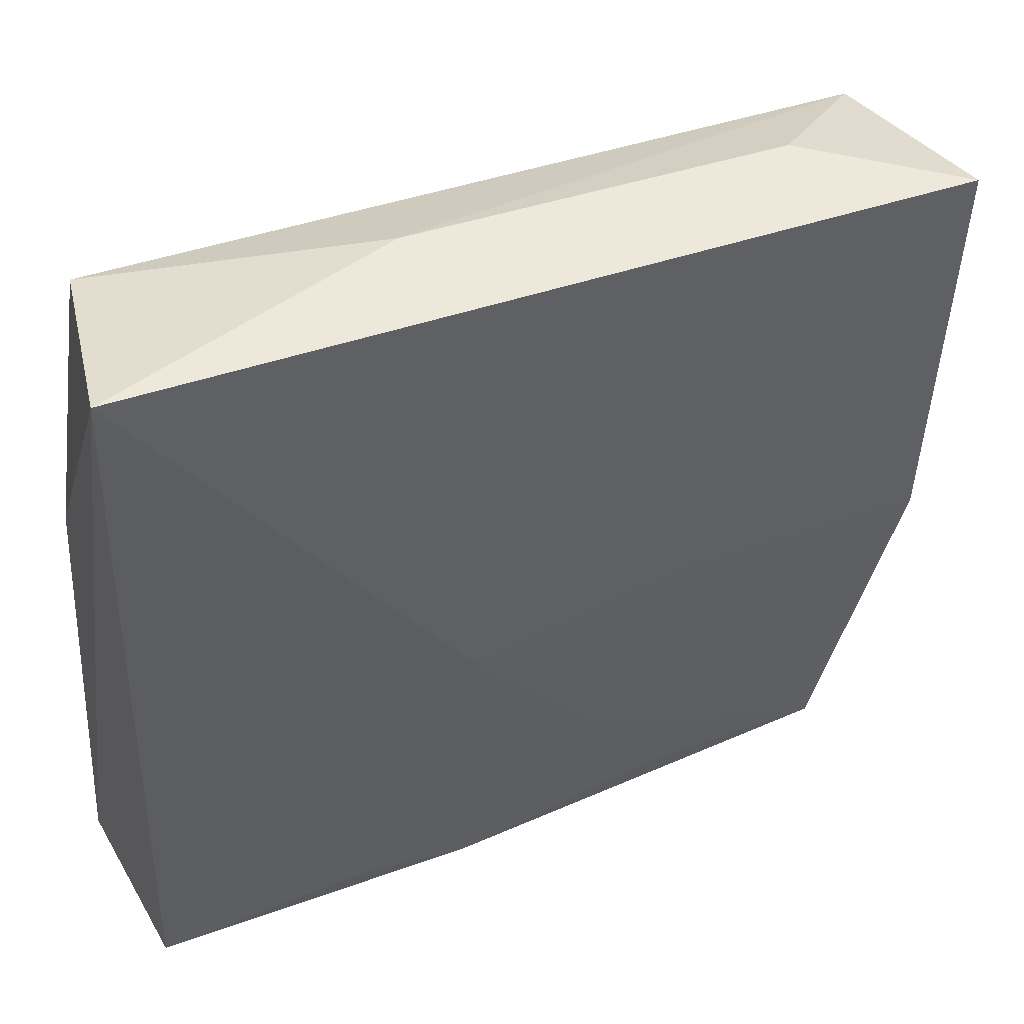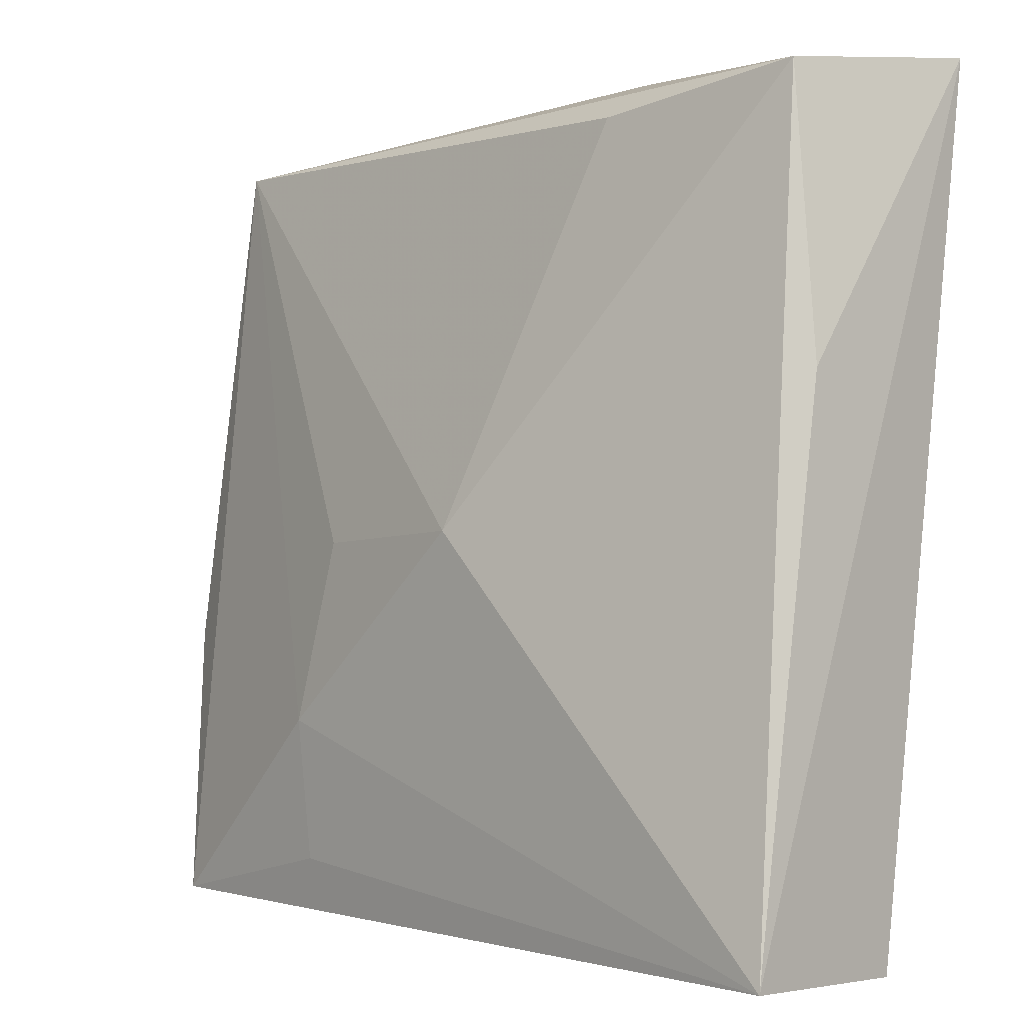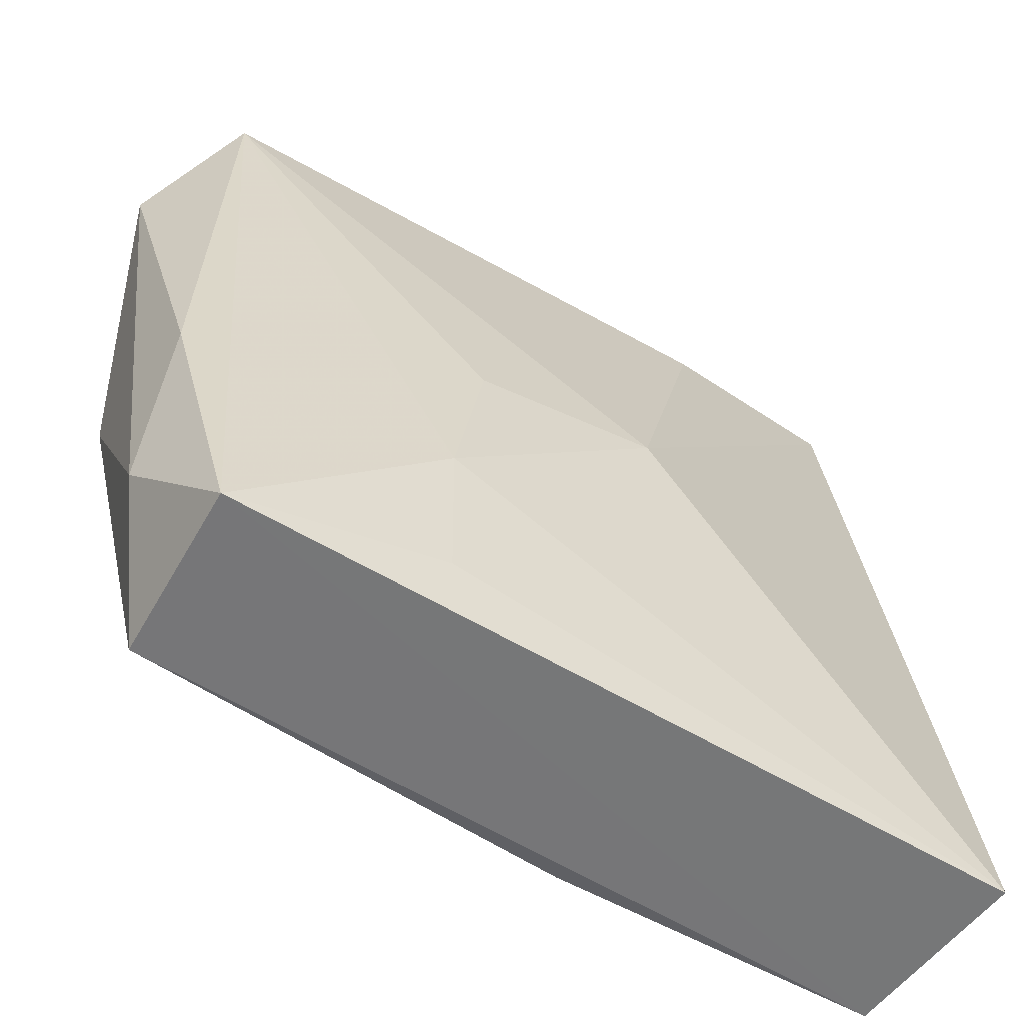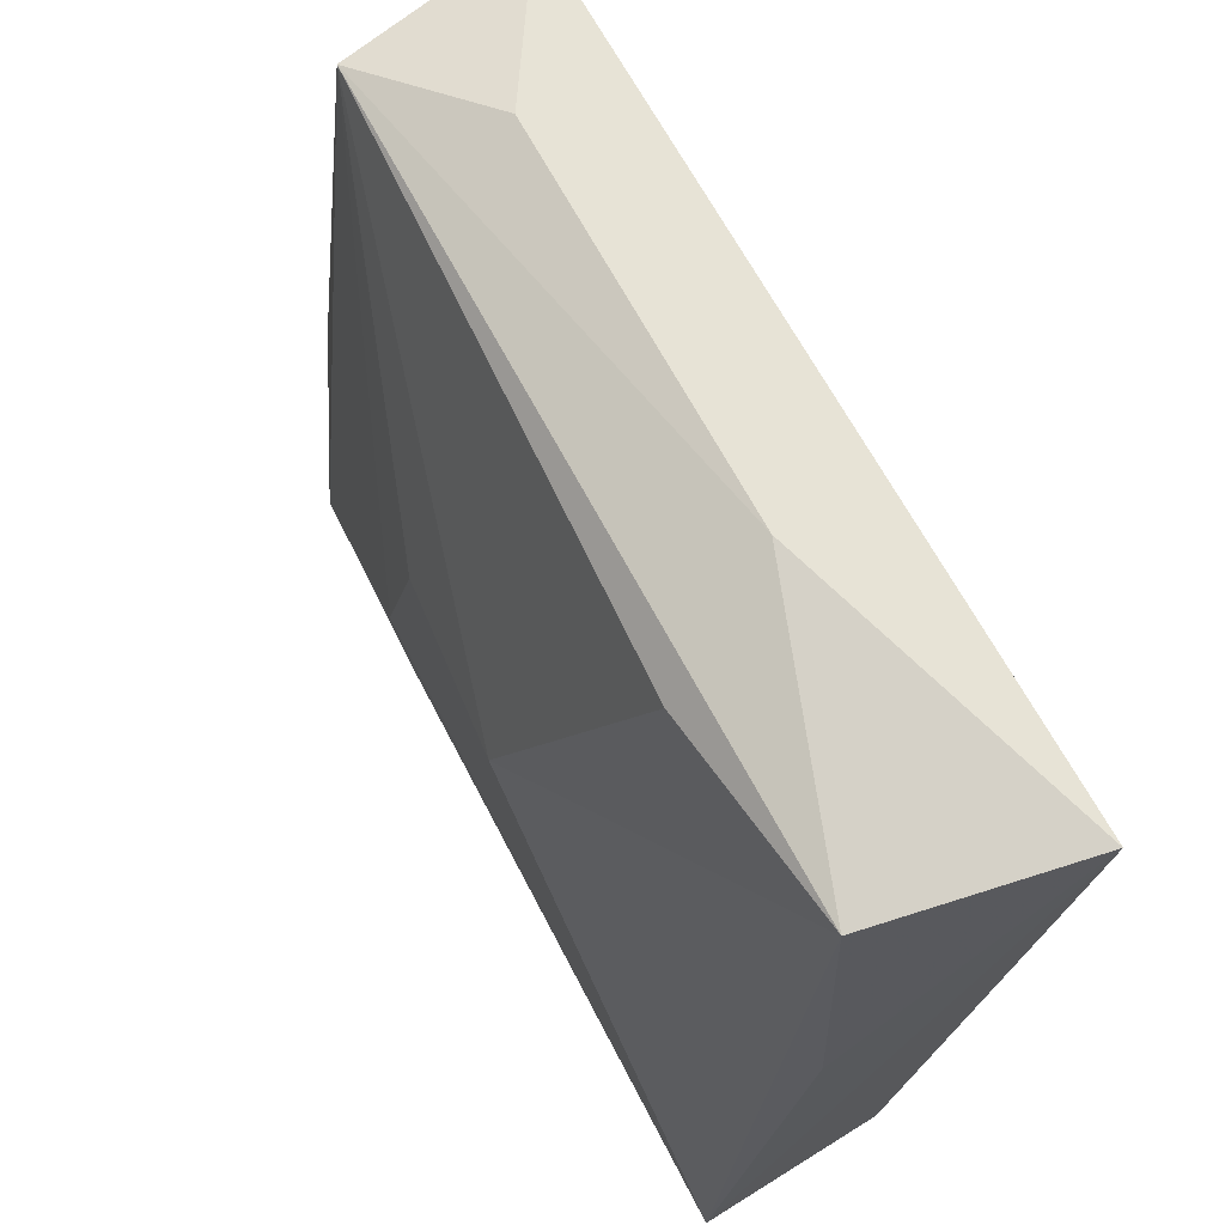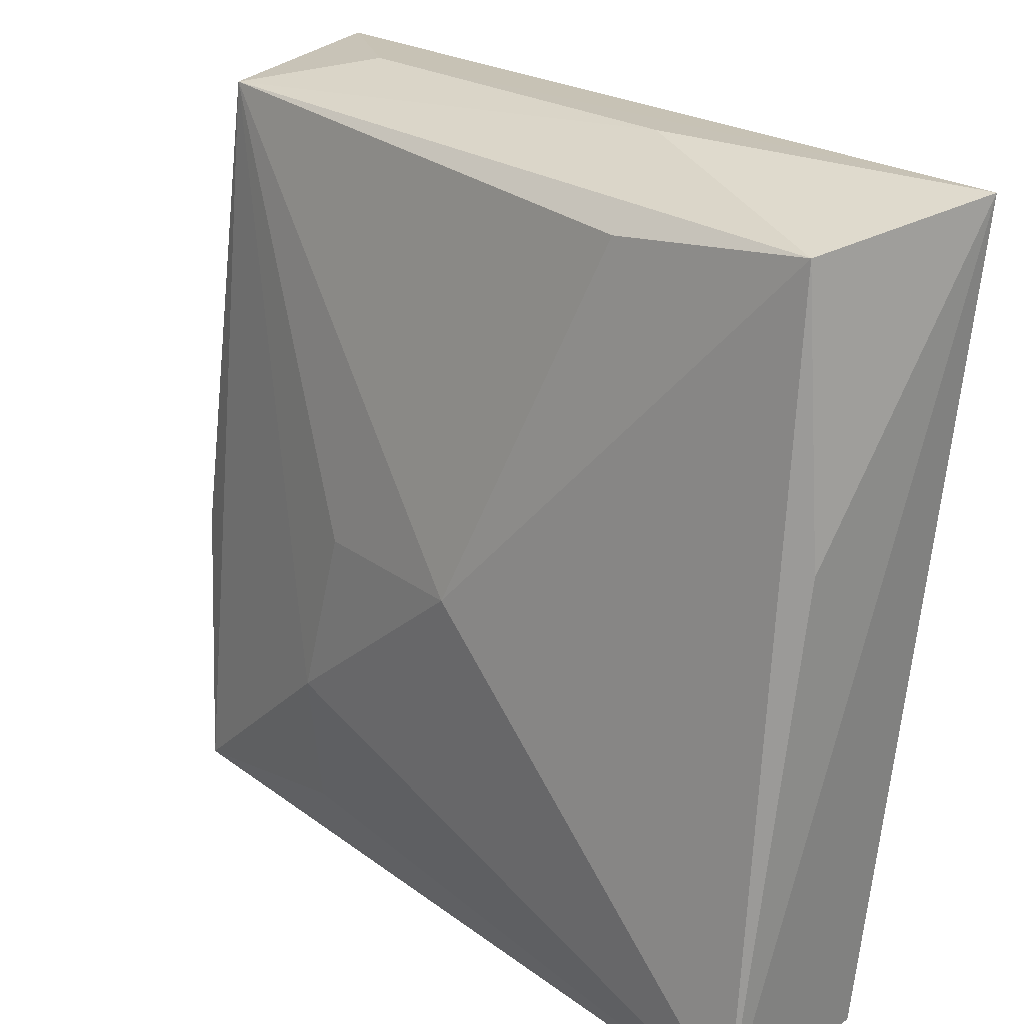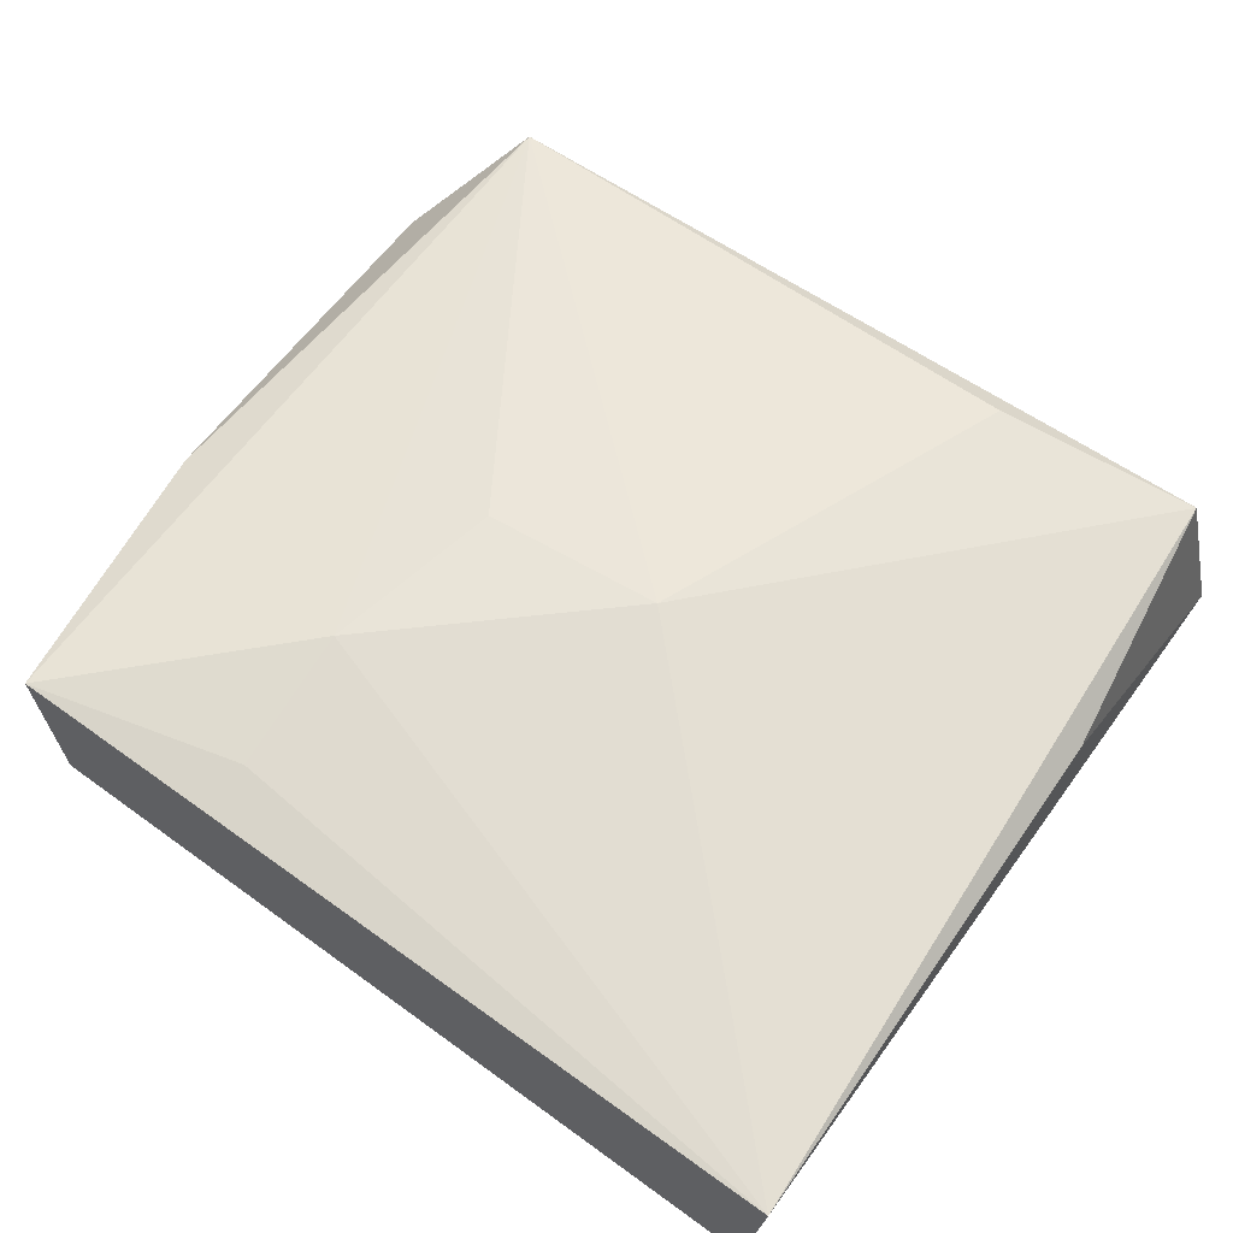
<metadata>
{"format":"obj","ext":"obj","renderer":"f3d","projection":"perspective","resolution":1024,"background":"white","views":[{"elev":43.1,"azim":154.7,"up":"+Y"},{"elev":-1.1,"azim":45.7,"up":"+Y"},{"elev":-54.3,"azim":-33.7,"up":"+Y"},{"elev":70.5,"azim":61.4,"up":"+Y"},{"elev":27.2,"azim":46.4,"up":"+Y"},{"elev":67.0,"azim":35.1,"up":"+Z"}]}
</metadata>
<code>
v -0.03516 -0.002429 -0.009923
v 0.01456 0.03125 0.006054
v -0.01514 -0.01727 0.013
v -0.01179 0.0004901 -0.01156
v -0.01453 -0.02904 0.01222
v 0.01591 -0.03197 -0.005375
v 0.03532 0.03546 -0.01196
v 0.03532 -0.0342 0.01256
v -0.03235 -0.03322 0.01124
v 0.003239 -0.001281 0.01331
v -0.03603 -0.02355 0.002494
v -0.023 0.03448 -0.004002
v -0.03538 0.03257 -0.01196
v -0.03607 -0.0105 0.007186
v -0.006391 -0.01905 -0.008435
v 0.007502 -0.001875 -0.01196
v 0.006064 -0.03418 -0.005019
v -0.01192 -0.002187 0.01185
v -0.01432 -0.03095 -0.005315
v 0.03486 0.01045 0.005387
v -0.03122 -0.03388 -0.003655
v -0.03295 0.03182 0.003674
v 0.009459 0.03583 -0.003836
v 0.03183 0.03379 0.004248
v 0.03435 -0.03493 -0.003415
v 0.03073 -0.001021 -0.008253
v -0.03881 0.02206 -0.002739
f 13 7 16
f 16 7 26
f 27 13 1
f 1 15 21
f 10 2 22
f 22 13 27
f 7 20 8
f 21 9 11
f 11 1 21
f 27 1 11
f 16 15 4
f 15 1 4
f 4 13 16
f 4 1 13
f 10 22 18
f 24 20 7
f 7 23 24
f 24 8 20
f 24 22 2
f 24 23 22
f 24 2 10
f 10 8 24
f 25 9 21
f 25 8 9
f 7 8 25
f 25 26 7
f 16 26 25
f 3 8 10
f 10 18 3
f 3 22 9
f 3 18 22
f 27 11 14
f 14 11 9
f 14 22 27
f 9 22 14
f 7 13 12
f 12 23 7
f 13 22 12
f 22 23 12
f 17 25 21
f 9 8 5
f 5 3 9
f 8 3 5
f 21 15 19
f 19 17 21
f 15 17 19
f 6 15 16
f 6 17 15
f 16 25 6
f 25 17 6

</code>
